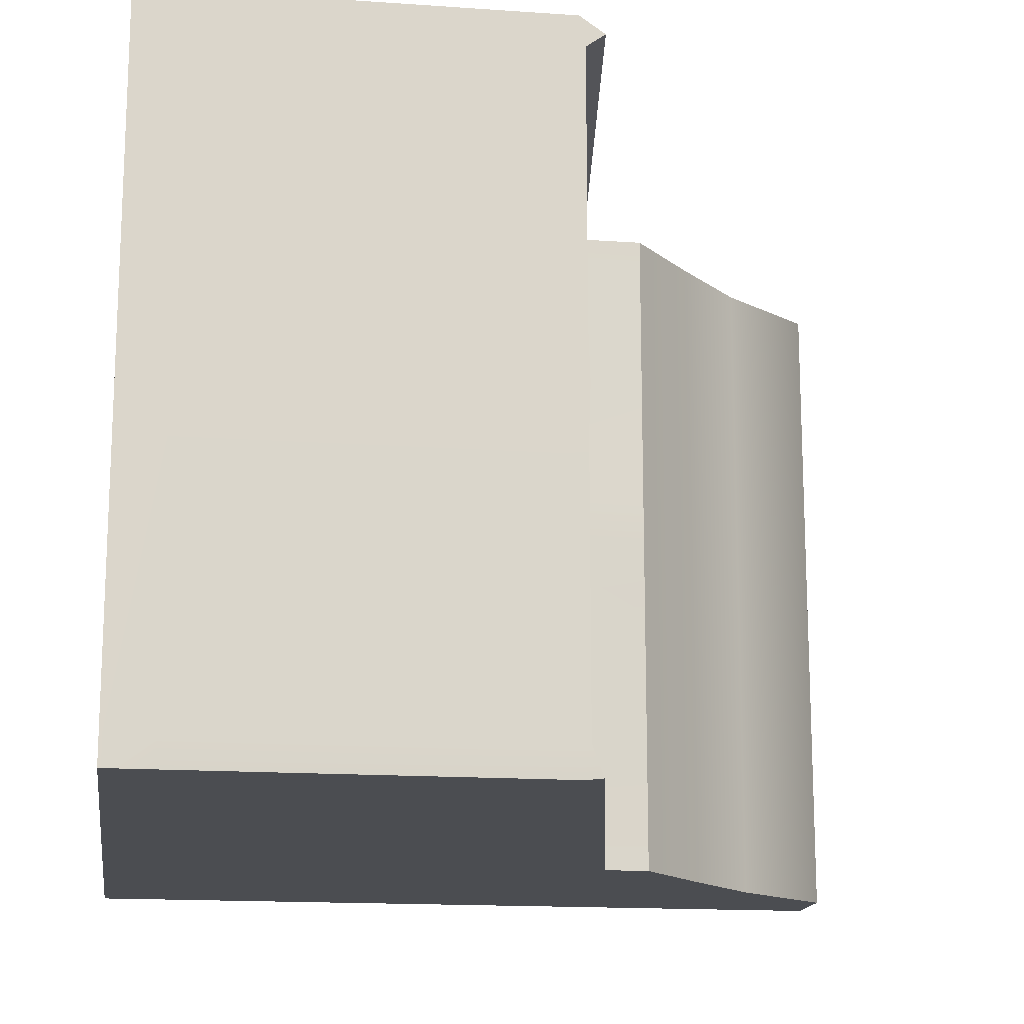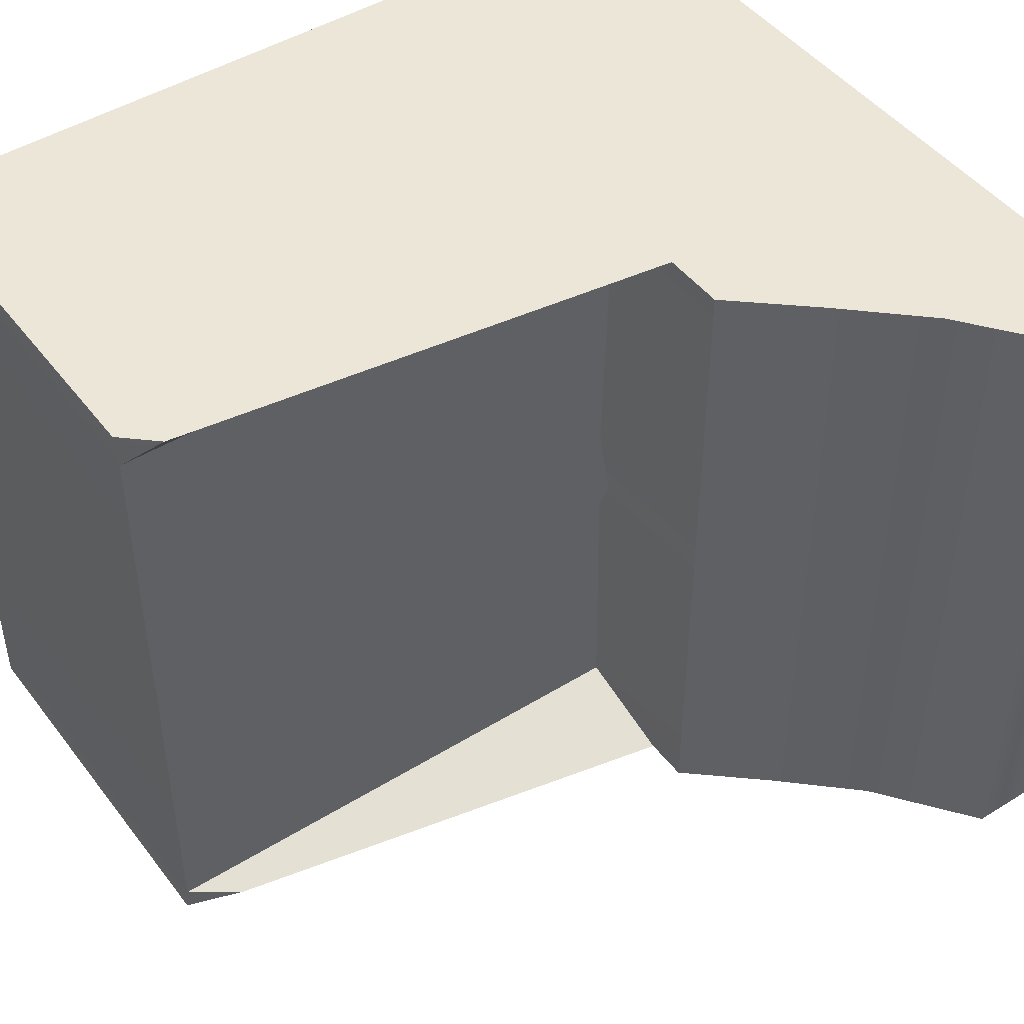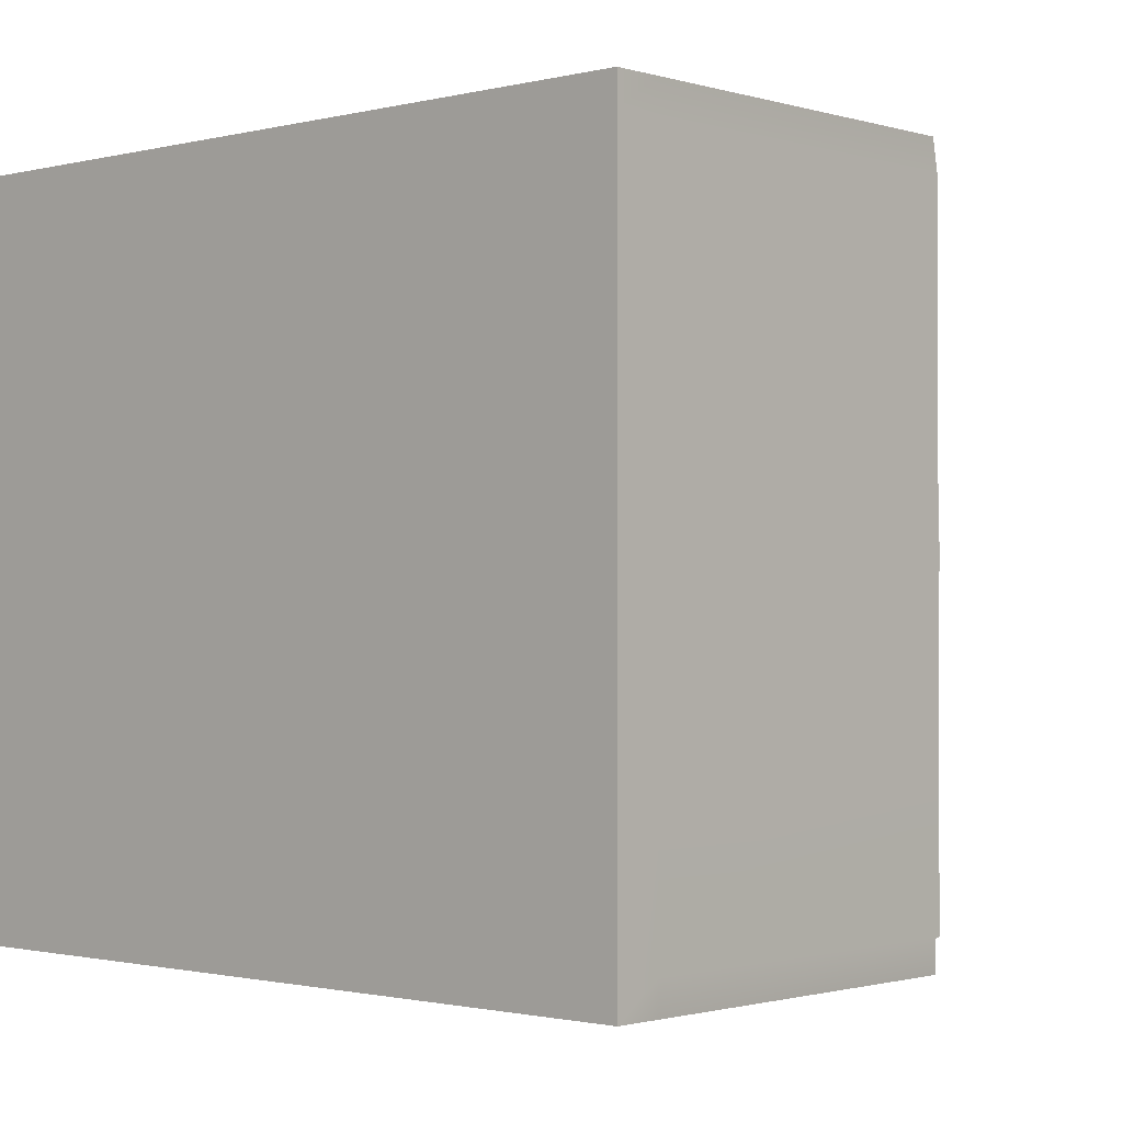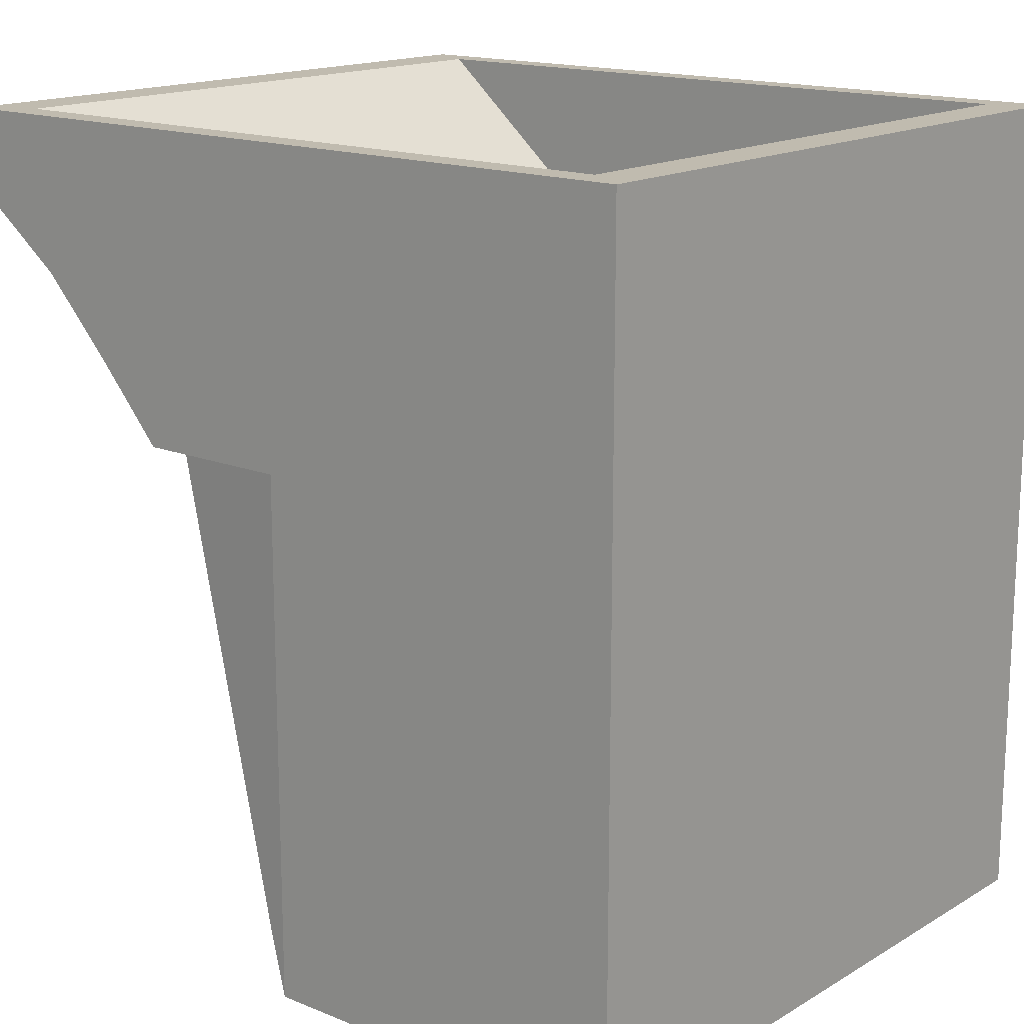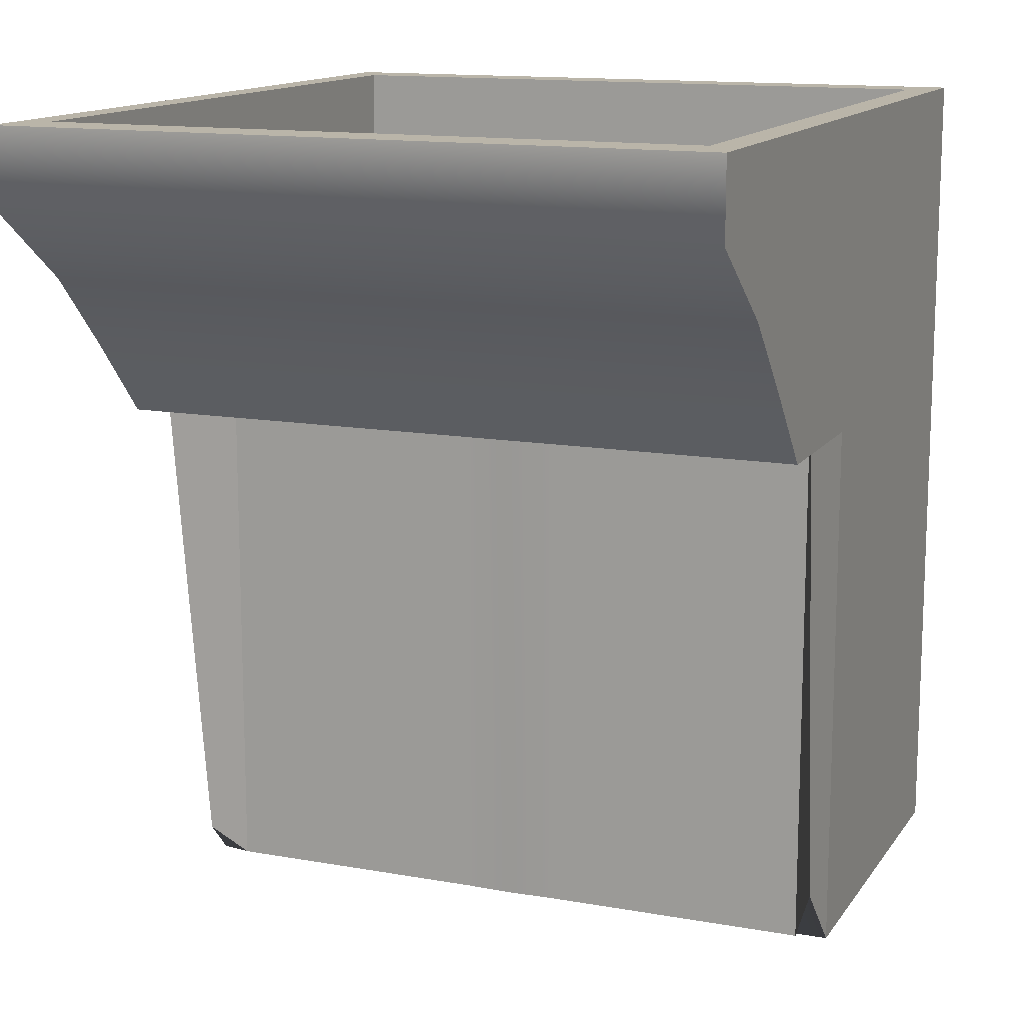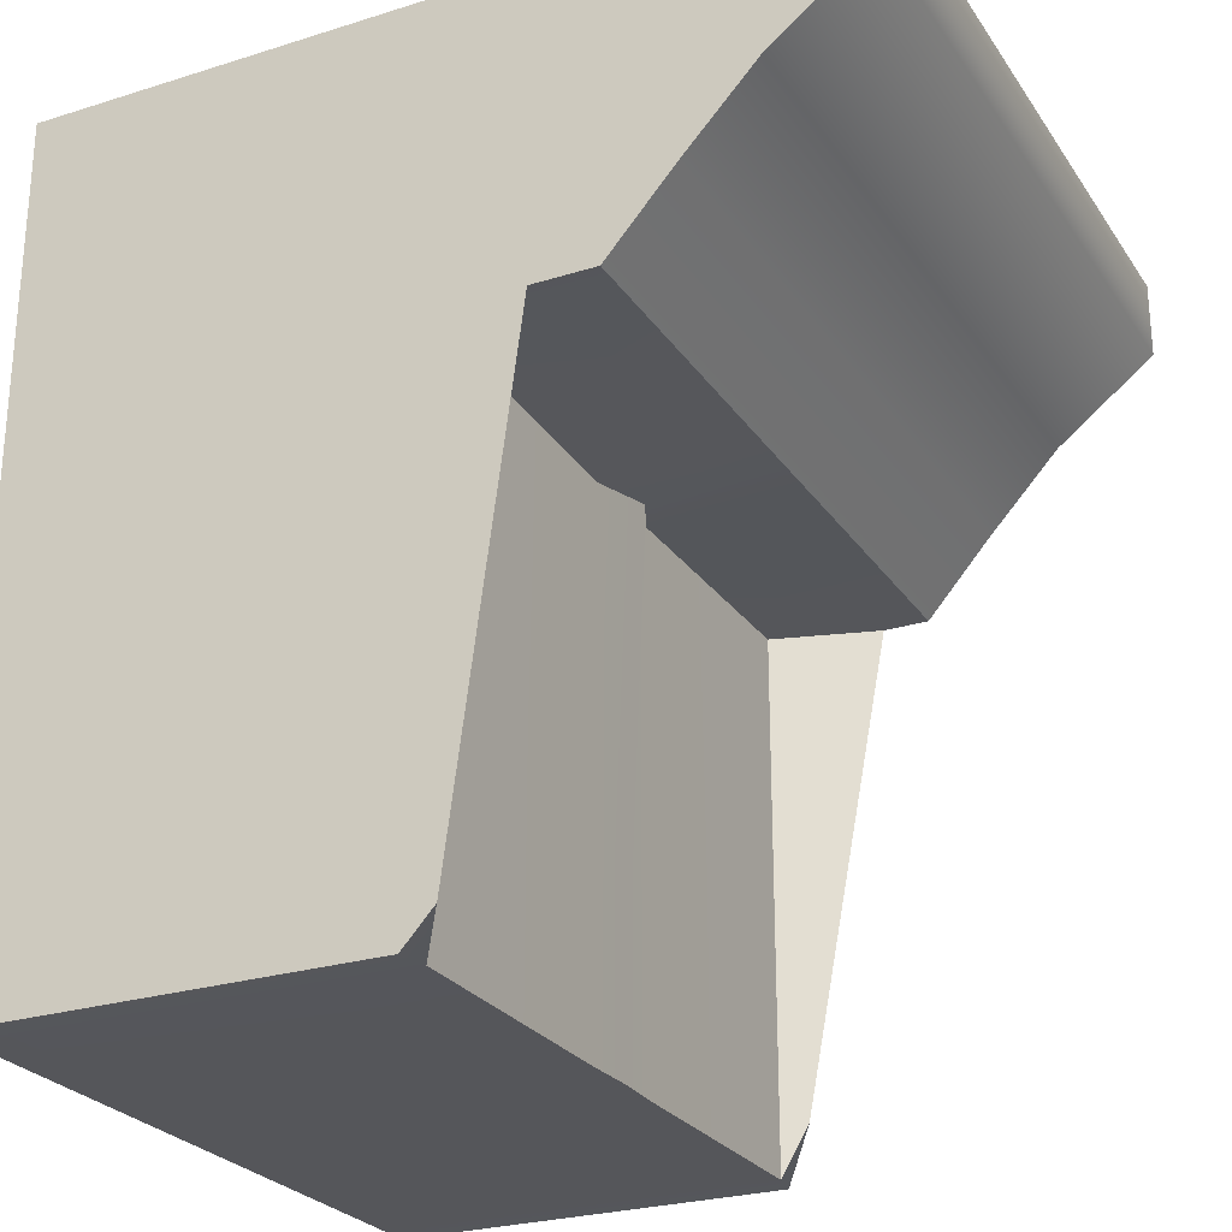
<metadata>
{"format":"obj","ext":"obj","renderer":"f3d","projection":"perspective","resolution":1024,"background":"white","views":[{"elev":-15.8,"azim":-8.3,"up":"+Z"},{"elev":46.5,"azim":54.8,"up":"+Z"},{"elev":-1.2,"azim":-47.6,"up":"+Z"},{"elev":15.9,"azim":-140.1,"up":"+Y"},{"elev":13.6,"azim":112.0,"up":"+Y"},{"elev":-26.0,"azim":26.4,"up":"+Y"}]}
</metadata>
<code>
g default
v 0.5264 2.329 1.556
v 0.7323 2.329 1.556
v 2.31 2.329 1.556
v 2.739 2.329 1.556
v 3.023 2.329 1.556
v 0.5264 2.672 1.556
v 0.7323 2.672 1.556
v 1.54 2.672 1.556
v 3.165 2.672 1.556
v 3.324 2.672 1.556
v 0.5264 3.016 1.556
v 0.7323 3.016 1.556
v 1.861 3.016 1.556
v 3.486 3.016 1.556
v 3.645 3.016 1.556
v 0.5264 3.359 1.556
v 0.7323 3.359 1.556
v 2.31 3.359 1.556
v 3.935 3.359 1.556
v 4.095 3.359 1.556
v 0.5264 3.702 1.556
v 0.7323 3.702 1.556
v 2.31 3.702 1.556
v 3.935 3.702 1.556
v 4.095 3.702 1.556
v 0.5264 3.702 1.42
v 0.7323 3.702 1.42
v 3.86 3.702 1.42
v 3.935 3.702 1.42
v 4.095 3.702 1.42
v 0.5264 3.702 0
v 0.7323 3.702 0
v 3.86 3.702 0
v 3.935 3.702 0
v 4.095 3.702 0
v 0.5264 3.702 -1.418
v 0.7323 3.702 -1.418
v 3.86 3.702 -1.418
v 3.935 3.702 -1.418
v 4.095 3.702 -1.418
v 0.5264 3.702 -1.556
v 0.7323 3.702 -1.556
v 2.31 3.702 -1.556
v 3.935 3.702 -1.556
v 4.095 3.702 -1.556
v 0.5264 3.359 -1.556
v 0.7323 3.359 -1.556
v 2.31 3.359 -1.556
v 3.935 3.359 -1.556
v 4.095 3.359 -1.556
v 0.5264 3.016 -1.556
v 0.7323 3.016 -1.556
v 1.861 3.016 -1.556
v 3.486 3.016 -1.556
v 3.645 3.016 -1.556
v 0.5264 2.672 -1.556
v 0.7323 2.672 -1.556
v 1.54 2.672 -1.556
v 3.165 2.672 -1.556
v 3.324 2.672 -1.556
v 0.5264 2.329 -1.556
v 0.7323 2.329 -1.556
v 2.31 2.329 -1.556
v 2.819 2.329 -1.556
v 3.023 2.329 -1.556
v 0.5264 2.329 -1.418
v 2.337 2.329 -1.418
v 3.023 2.329 -1.418
v 0.5264 2.329 0
v 2.438 2.286 -0
v 3.023 2.329 0
v 0.5264 2.329 1.42
v 2.337 2.329 1.42
v 3.023 2.329 1.42
v 3.324 2.672 -1.418
v 3.324 2.672 0
v 3.324 2.672 1.42
v 3.645 3.016 -1.418
v 3.645 3.016 0
v 3.645 3.016 1.42
v 4.095 3.359 -1.418
v 4.095 3.359 0
v 4.095 3.359 1.42
v 0.5264 2.672 -1.418
v 0.5264 2.672 0
v 0.5264 2.672 1.42
v 0.5264 3.016 -1.418
v 0.5264 3.016 0
v 0.5264 3.016 1.42
v 0.5264 3.359 -1.418
v 0.5264 3.359 0
v 0.5264 3.359 1.42
v 0.7323 2.362 1.42
v 2.31 2.362 1.42
v 2.31 2.362 0
v 0.7323 2.362 0
v 2.31 2.362 -1.418
v 0.7323 2.362 -1.418
v 0.5264 -0.04455 -1.556
v 0.7323 -0.04455 -1.556
v 0.7323 -0.04455 -1.418
v 0.5264 -0.04455 -1.418
v 2.31 -0.04455 -1.418
v 2.31 -0.04455 -1.556
v 2.429 0.1975 -1.505
v 2.337 -0.04455 -1.418
v 0.7323 -0.04455 0
v 0.5264 -0.04455 0
v 2.146 -0.04455 0
v 2.345 -0.04455 -0
v 0.7323 -0.04455 1.42
v 0.5264 -0.04455 1.42
v 2.31 -0.04455 1.42
v 2.337 -0.04455 1.42
v 0.7323 -0.04455 1.556
v 0.5264 -0.04455 1.556
v 2.31 -0.04455 1.556
v 2.448 0.1056 1.556
v 1.897 3.702 1.42
v 1.32 2.362 1.42
v 1.249 2.365 0
v 1.32 2.362 -1.418
v 1.897 3.702 -1.418
v 1.471 3.702 1.42
v 1.105 2.362 1.42
v 1.105 2.362 -1.418
v 1.471 3.702 -1.418
v 0.5264 3.702 0.2143
v 0.7323 3.702 0.2143
v 0.7323 2.362 0.2143
v 1.042 2.362 0.1738
v 1.211 2.358 0.1372
v 2.31 2.362 0.2143
v 3.86 3.702 0.2143
v 3.935 3.702 0.2143
v 4.095 3.702 0.2143
v 4.095 3.359 0.2143
v 3.645 3.016 0.2143
v 3.324 2.672 0.2143
v 3.023 2.329 0.2143
v 2.337 2.304 0.2143
v 2.337 -0.04455 0.2143
v 0.7323 -0.04455 0.2143
v 0.5264 -0.04455 0.2143
v 0.5264 2.329 0.2143
v 0.5264 2.672 0.2143
v 0.5264 3.016 0.2143
v 0.5264 3.359 0.2143
v 0.5264 3.702 -0.214
v 0.7323 3.702 -0.214
v 0.7323 2.362 -0.214
v 1.071 2.362 -0.2042
v 1.213 2.404 -0.1529
v 2.31 2.362 -0.214
v 3.86 3.702 -0.214
v 3.935 3.702 -0.214
v 4.095 3.702 -0.214
v 4.095 3.359 -0.214
v 3.645 3.016 -0.214
v 3.324 2.672 -0.214
v 3.023 2.329 -0.214
v 2.337 2.311 -0.214
v 2.337 -0.04455 -0.214
v 0.7323 -0.04455 -0.214
v 0.5264 -0.04455 -0.214
v 0.5264 2.329 -0.214
v 0.5264 2.672 -0.214
v 0.5264 3.016 -0.214
v 0.5264 3.359 -0.214
v 1.03 3.702 1.42
v 0.8823 2.362 1.42
v 0.9343 2.362 0.1165
v 0.9035 2.362 -0.02465
v 0.9622 2.362 -0.1531
v 0.8823 2.362 -1.418
v 1.03 3.702 -1.418
v 0.9194 1.08 0.178
v 0.9194 1.08 2.4e-05
v 1.104 1.08 0.178
v 1.283 1.08 0.178
v 1.283 1.08 2.4e-05
v 1.283 1.08 -0.1778
v 1.104 1.08 -0.1778
v 0.9194 1.08 -0.1778
g pCube1
f 1 2 7 6
f 8 7 2 3 4 9
f 4 5 10 9
f 6 7 12 11
f 13 12 7 8 9 14
f 9 10 15 14
f 11 12 17 16
f 18 17 12 13 14 19
f 14 15 20 19
f 16 17 22 21
f 23 22 17 18 19 24
f 19 20 25 24
f 21 22 27 26
f 28 119 124 170 27 22 23 24 29
f 24 25 30 29
f 128 129 32 31
f 130 172 173 96
f 134 135 34 33
f 135 136 35 34
f 149 150 37 36
f 151 174 175 98
f 155 156 39 38
f 156 157 40 39
f 36 37 42 41
f 43 42 37 176 127 123 38 39 44
f 39 40 45 44
f 41 42 47 46
f 48 47 42 43 44 49
f 44 45 50 49
f 46 47 52 51
f 53 52 47 48 49 54
f 49 50 55 54
f 51 52 57 56
f 58 57 52 53 54 59
f 54 55 60 59
f 56 57 62 61
f 63 62 57 58 59 64
f 59 60 65 64
f 99 100 101 102
f 103 101 100 104 105 106
f 64 65 68 67
f 102 101 164 165
f 163 164 101 103 106
f 67 68 161 162
f 108 107 143 144
f 142 143 107 109 110
f 70 71 140 141
f 112 111 115 116
f 117 115 111 113 114 118
f 73 74 5 4
f 68 65 60 75
f 160 161 68 75
f 139 140 71 76
f 5 74 77 10
f 75 60 55 78
f 159 160 75 78
f 138 139 76 79
f 10 77 80 15
f 78 55 50 81
f 158 159 78 81
f 137 138 79 82
f 15 80 83 20
f 81 50 45 40
f 157 158 81 40
f 136 137 82 35
f 20 83 30 25
f 61 66 84 56
f 66 166 167 84
f 69 145 146 85
f 72 1 6 86
f 56 84 87 51
f 84 167 168 87
f 85 146 147 88
f 86 6 11 89
f 51 87 90 46
f 87 168 169 90
f 88 147 148 91
f 89 11 16 92
f 46 90 36 41
f 90 169 149 36
f 91 148 128 31
f 92 16 21 26
f 27 170 171 93
f 133 134 33 95
f 32 129 130 96
f 154 155 38 97
f 175 176 37 98
f 37 150 151 98
f 61 62 100 99
f 66 61 99 102
f 62 63 104 100
f 63 64 105 104
f 64 67 106 105
f 165 166 66 102
f 67 162 163 106
f 144 145 69 108
f 2 1 116 115
f 1 72 112 116
f 3 2 115 117
f 73 4 118 114
f 4 3 117 118
f 120 119 28 94
f 121 132 133 95
f 122 153 154 97
f 38 123 122 97
f 125 124 119 120
f 126 152 153 122
f 122 123 127 126
f 26 27 129 128
f 130 129 27 93
f 93 171 172 130
f 132 131 125 120
f 133 132 120 94
f 28 134 133 94
f 28 29 135 134
f 29 30 136 135
f 83 137 136 30
f 80 138 137 83
f 77 139 138 80
f 74 140 139 77
f 141 140 74 73
f 142 141 73 114
f 113 111 143 142 114
f 144 143 111 112
f 72 145 144 112
f 146 145 72 86
f 147 146 86 89
f 148 147 89 92
f 128 148 92 26
f 31 32 150 149
f 151 150 32 96
f 96 173 174 151
f 154 153 121 95
f 33 155 154 95
f 33 34 156 155
f 34 35 157 156
f 82 158 157 35
f 79 159 158 82
f 76 160 159 79
f 71 161 160 76
f 162 161 71 70
f 110 163 162 70 141 142
f 109 107 164 163 110
f 165 164 107 108
f 69 166 165 108
f 167 166 69 85
f 168 167 85 88
f 169 168 88 91
f 149 169 91 31
f 171 170 124 125
f 172 171 125 131
f 178 177 179 180 181 182 183 184
f 175 174 152 126
f 126 127 176 175
f 173 172 177 178
f 172 131 179 177
f 131 132 180 179
f 132 121 181 180
f 121 153 182 181
f 153 152 183 182
f 152 174 184 183
f 174 173 178 184

</code>
